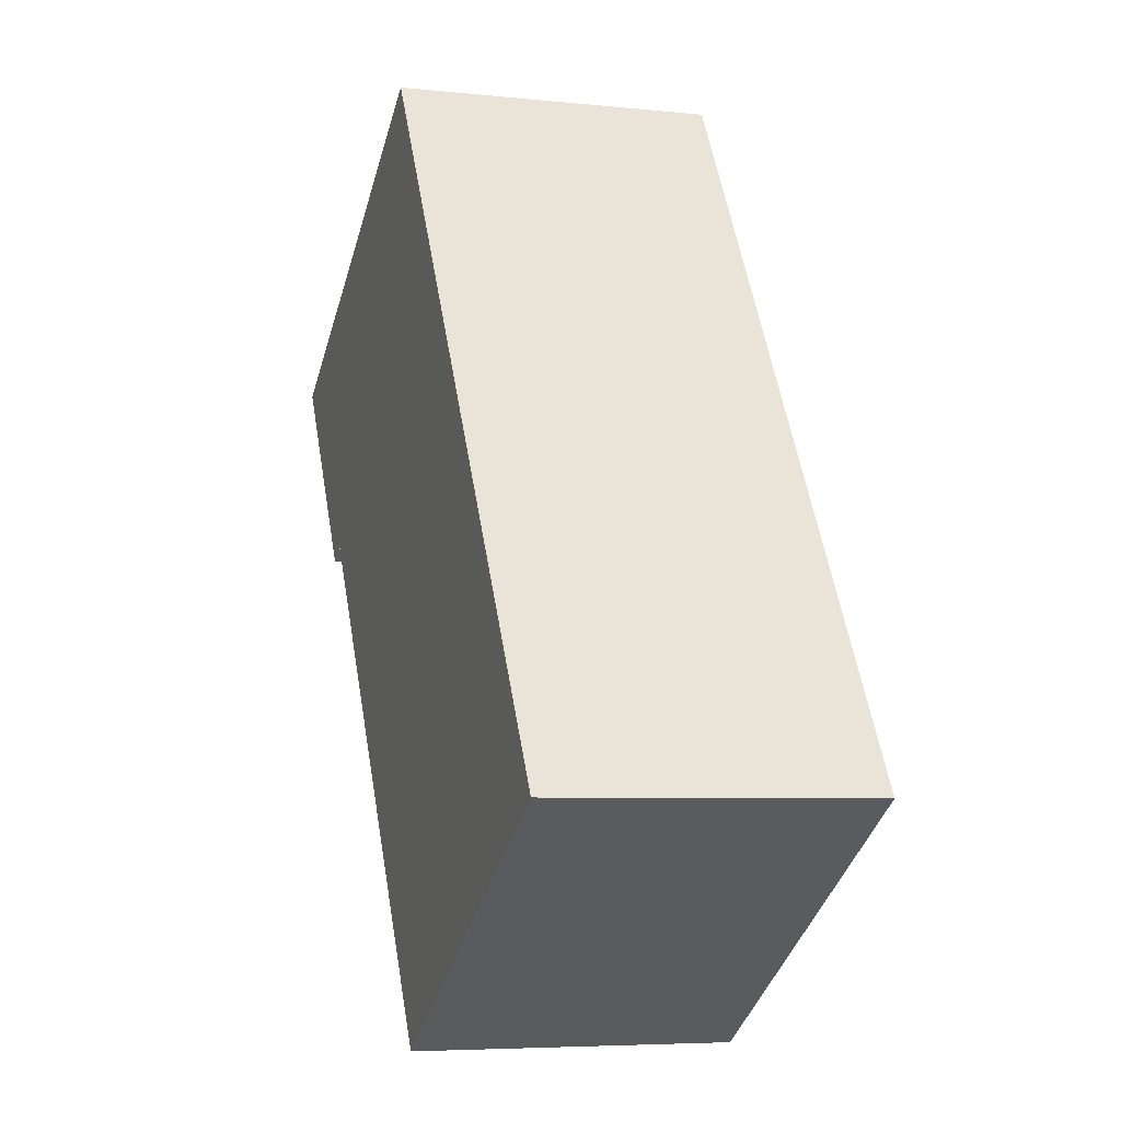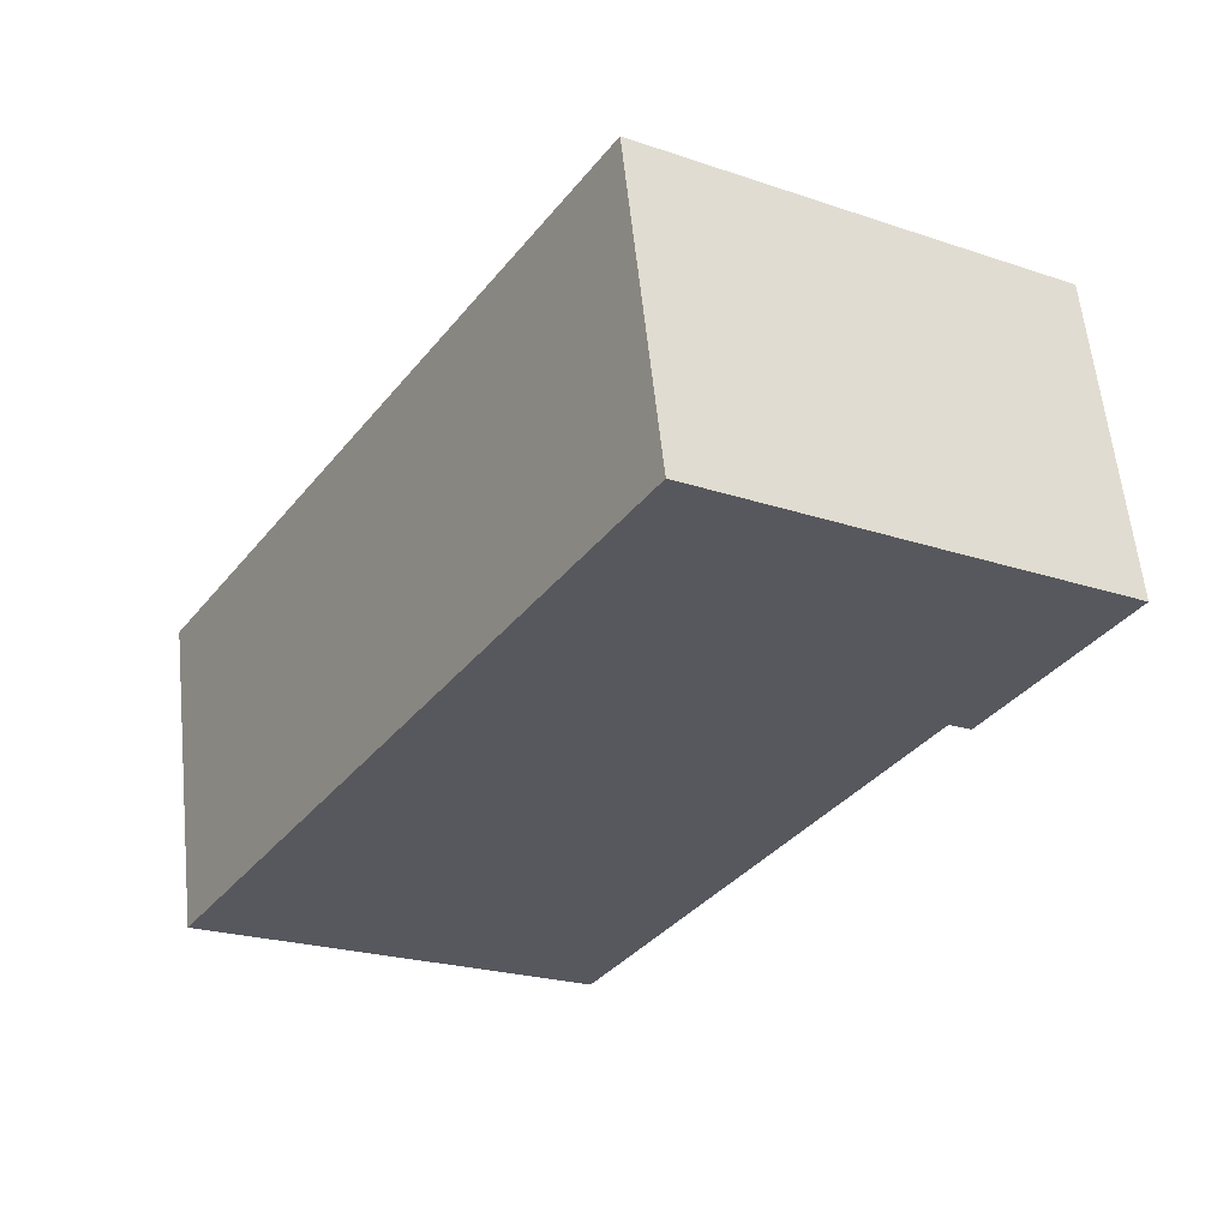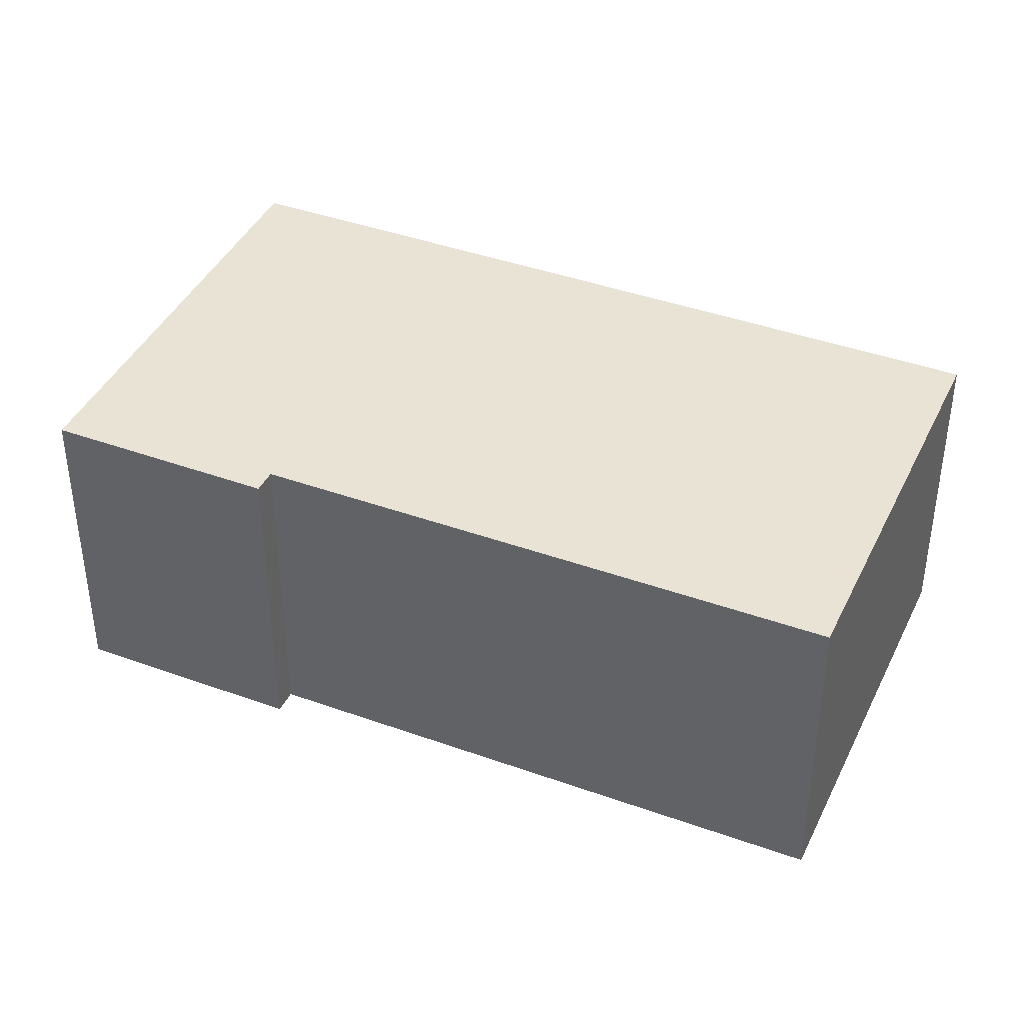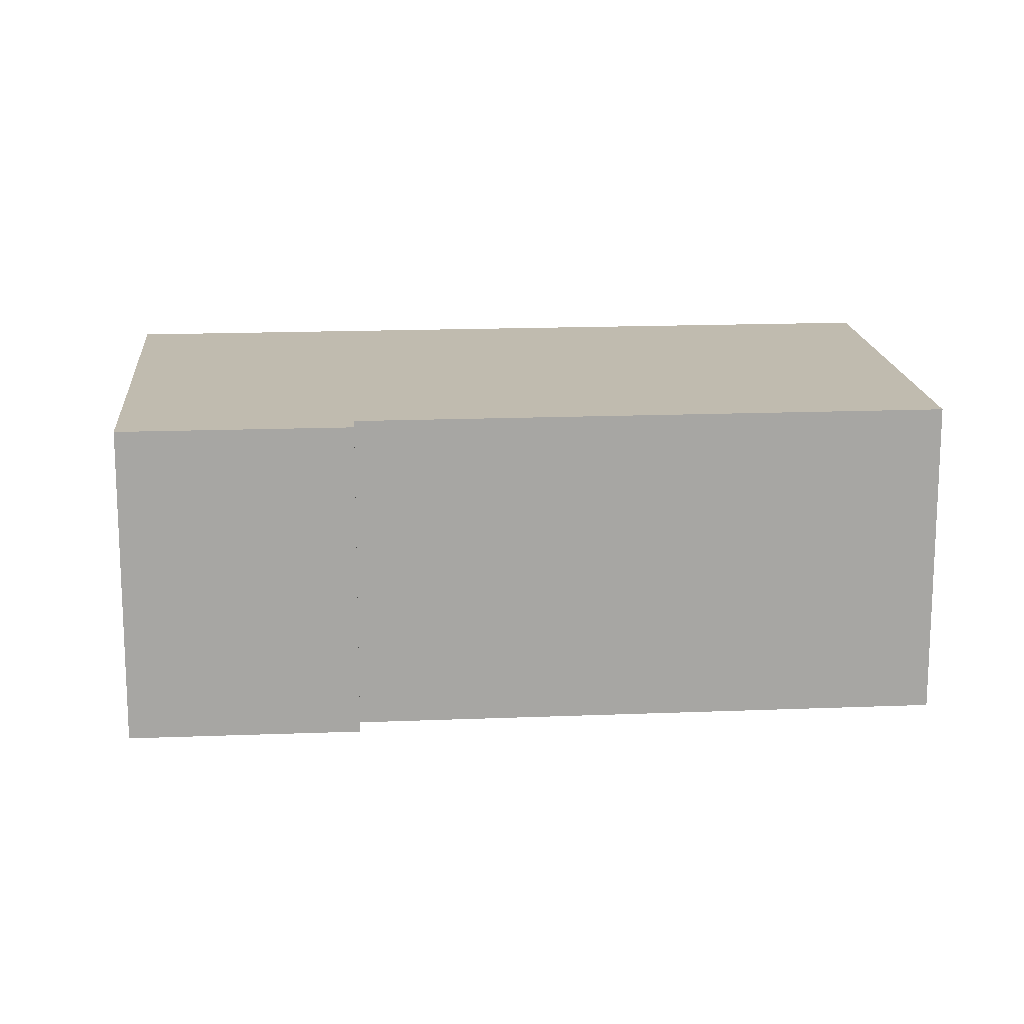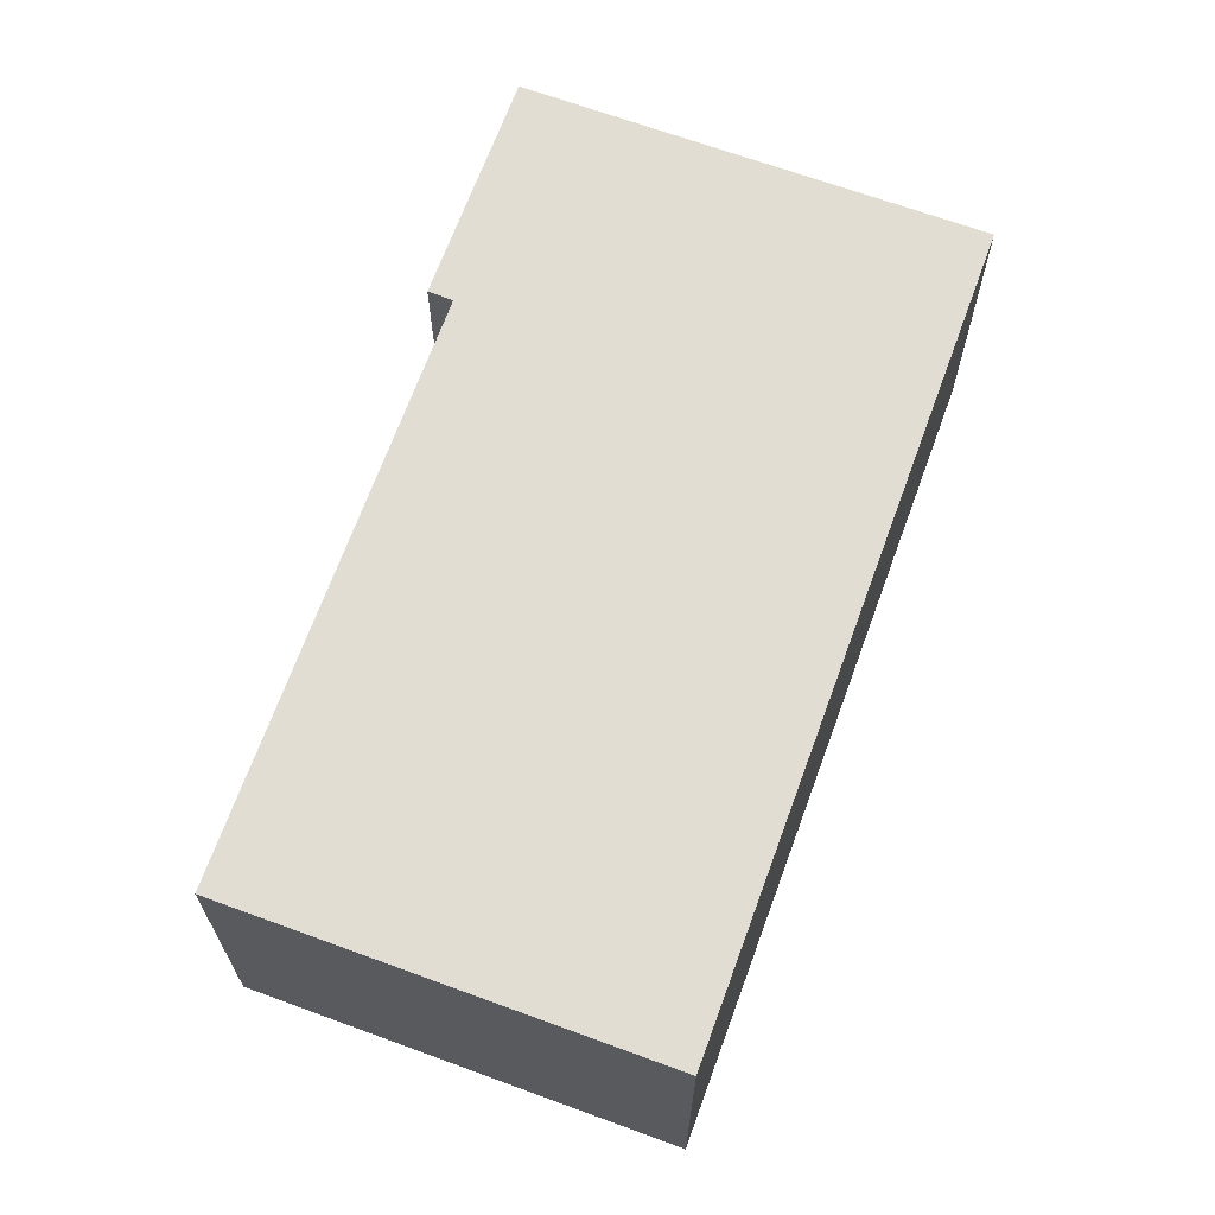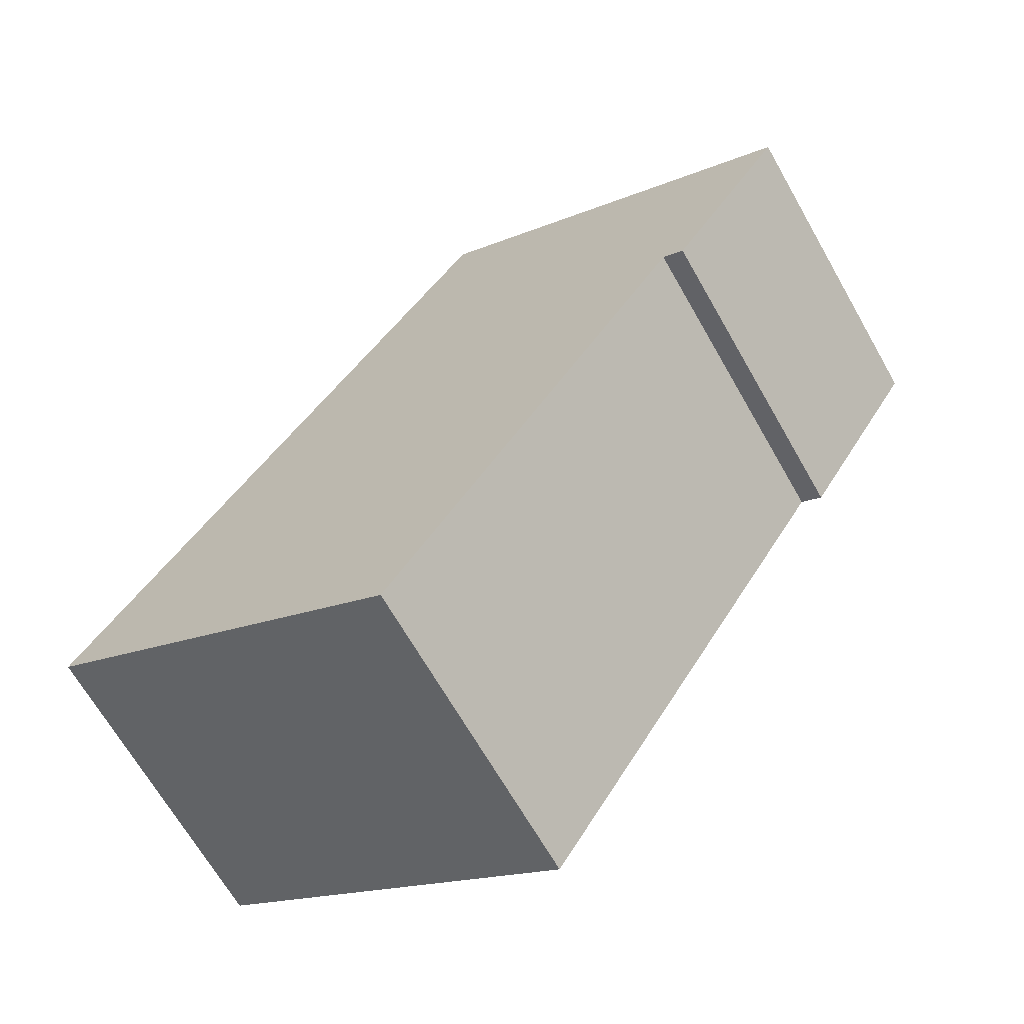
<metadata>
{"format":"obj","ext":"obj","renderer":"f3d","projection":"perspective","resolution":1024,"background":"white","views":[{"elev":-5.8,"azim":-107.9,"up":"+Z"},{"elev":60.0,"azim":-5.9,"up":"+Z"},{"elev":41.0,"azim":145.6,"up":"+Y"},{"elev":16.2,"azim":117.1,"up":"+Y"},{"elev":68.1,"azim":-128.1,"up":"+Y"},{"elev":-67.2,"azim":29.7,"up":"+Z"}]}
</metadata>
<code>
v  0 9.972 6.106e-16
v  21.57 9.972 8.491
v  11.77 9.972 -7.26
v  13.69 9.972 22
v  25.9 9.972 13.99
v  21.19 9.972 17.31
v  26.08 9.972 14.28
v  22.25 9.972 8.079
v  26.08 -8.742e-16 14.28
v  22.25 -4.947e-16 8.079
v  25.9 -8.565e-16 13.99
v  21.57 -5.199e-16 8.491
v  11.77 4.445e-16 -7.26
v  0 0 0
v  13.69 -1.347e-15 22
v  21.19 -1.06e-15 17.31
g defaultobject
f 1 2 3
f 2 1 4
f 2 4 5
f 5 4 6
f 5 6 7
f 5 8 2
f 9 5 7
f 5 9 8
f 8 9 10
f 10 9 11
f 12 3 2
f 3 12 13
f 10 2 8
f 2 10 12
f 13 1 3
f 1 13 14
f 14 4 1
f 4 14 15
f 6 9 7
f 9 6 4
f 9 4 16
f 16 4 15
f 13 15 14
f 15 13 12
f 15 12 10
f 15 10 11
f 15 11 16
f 16 11 9

</code>
